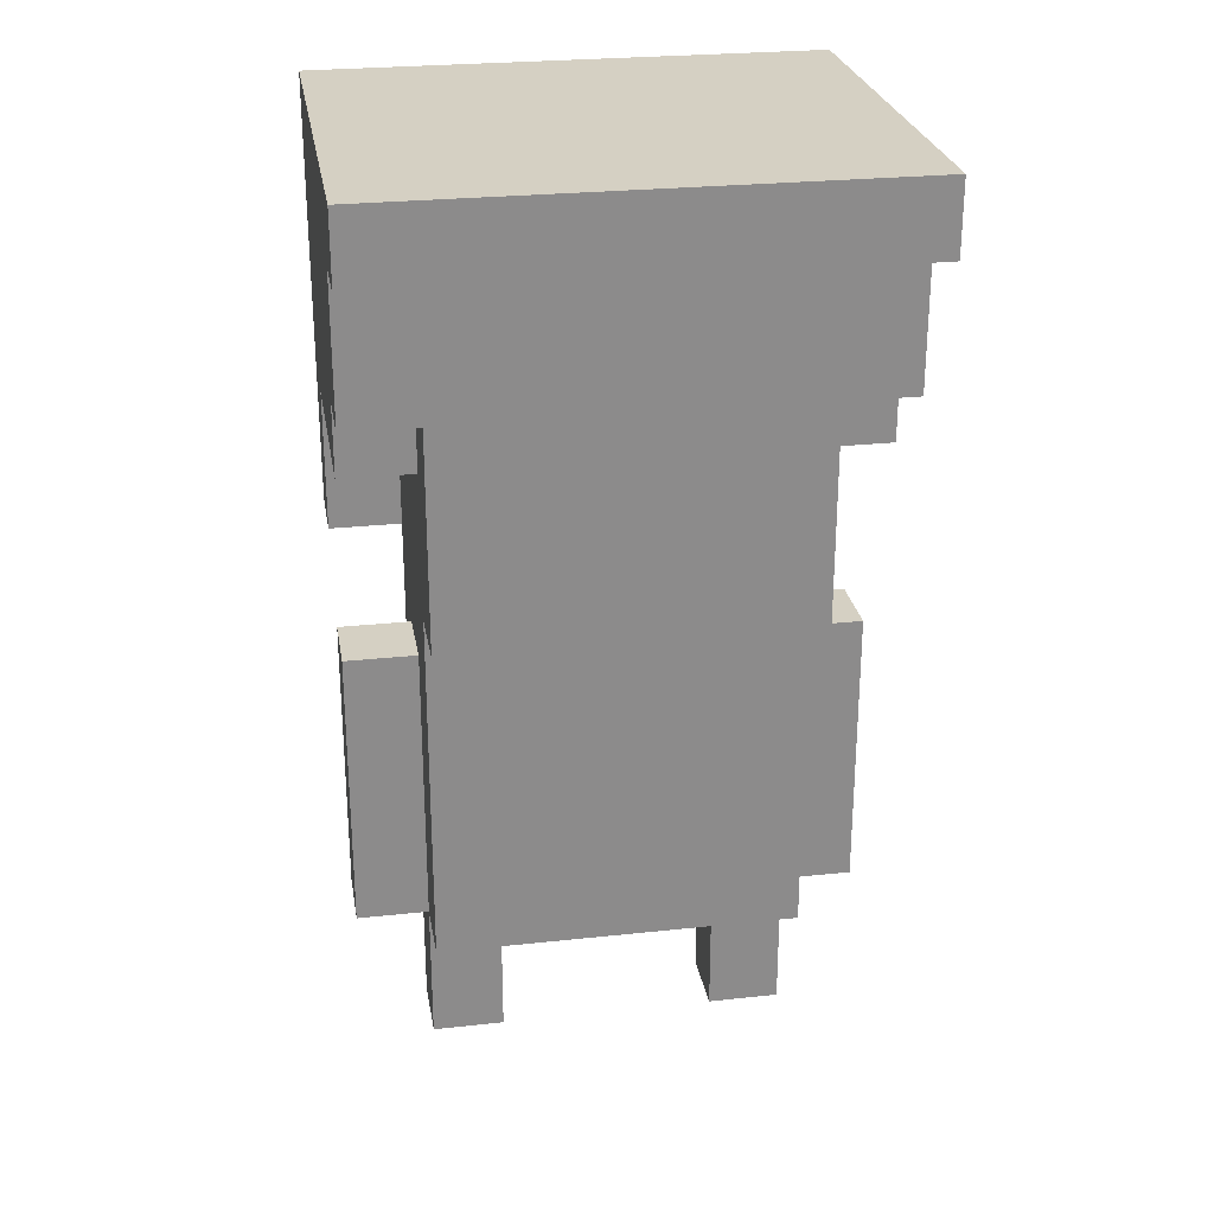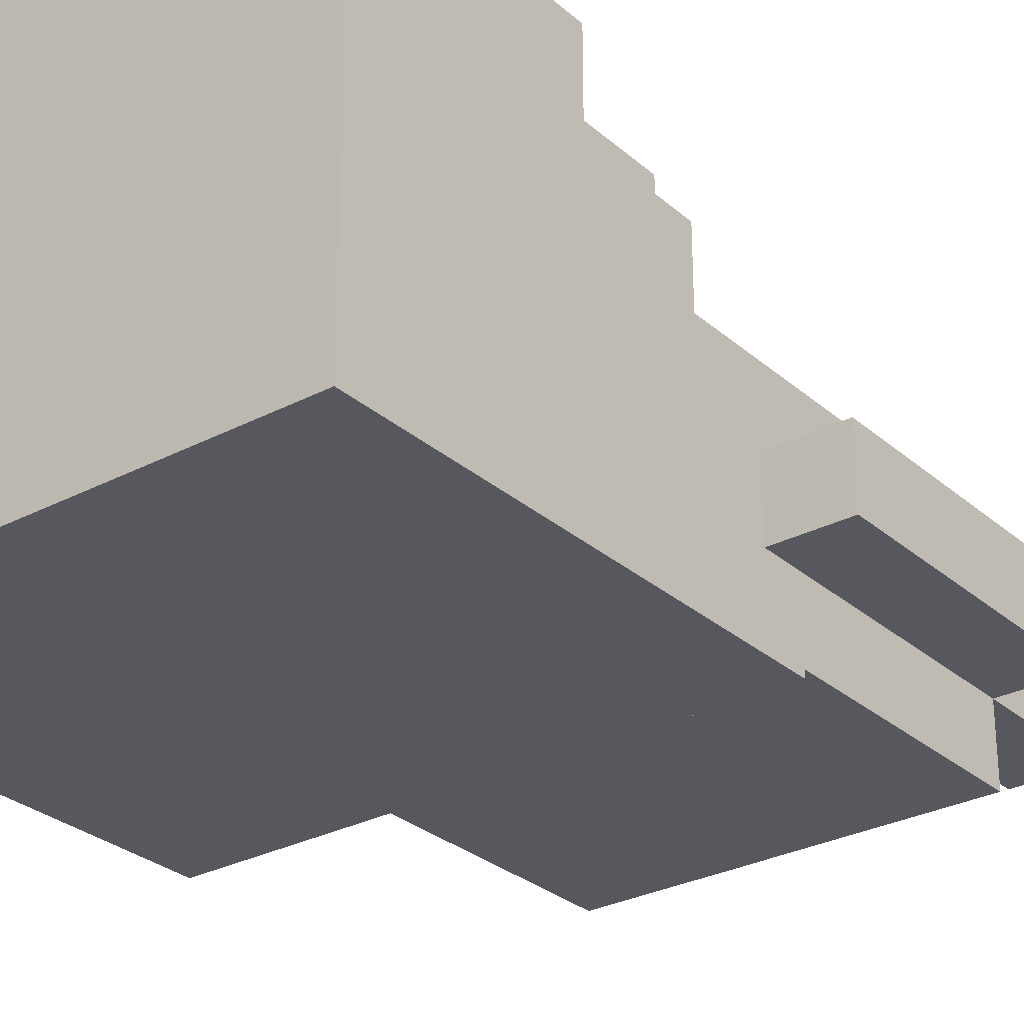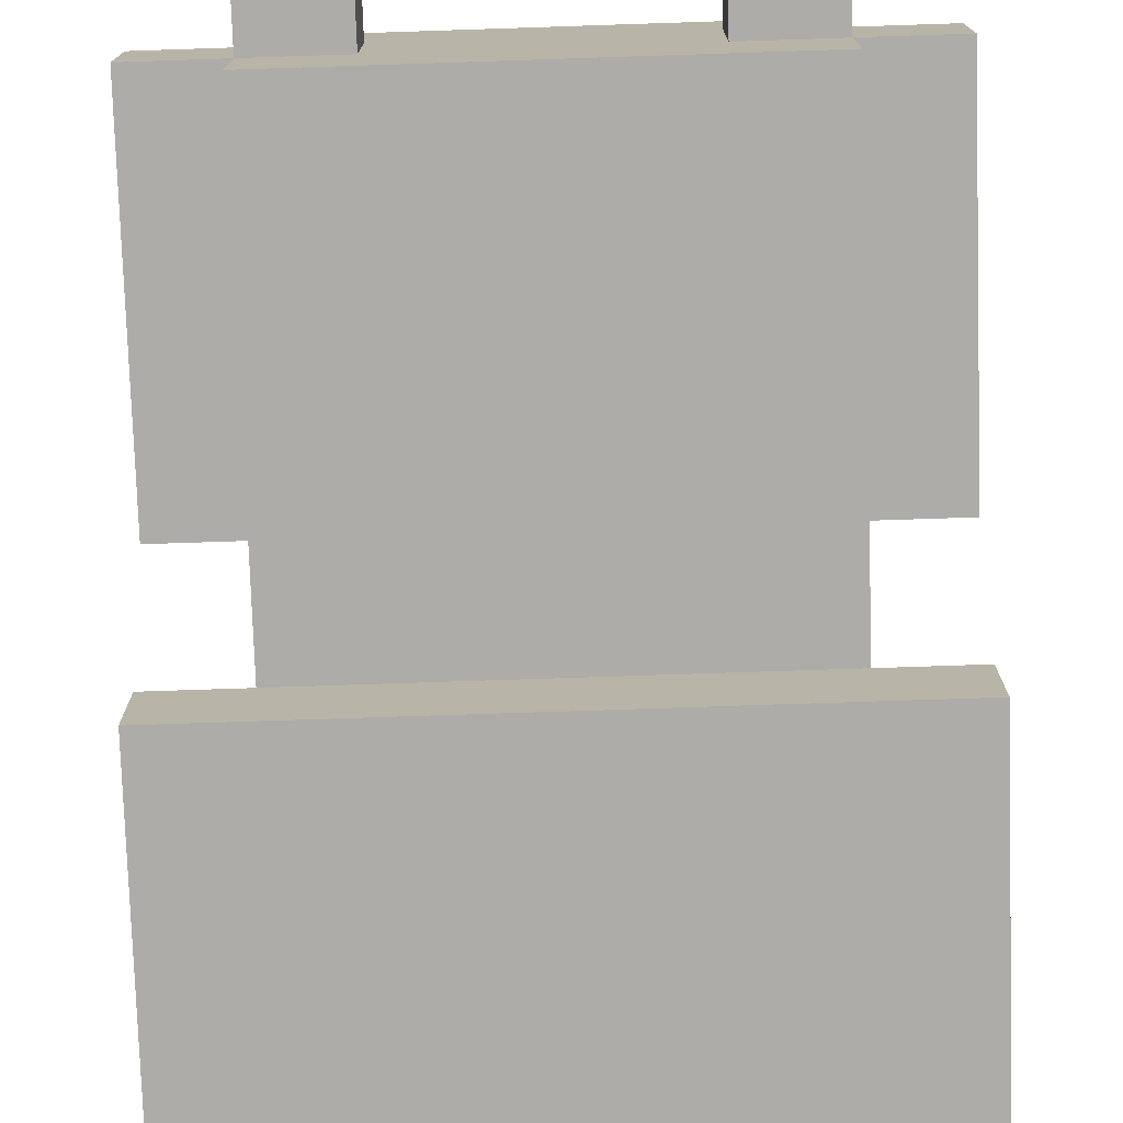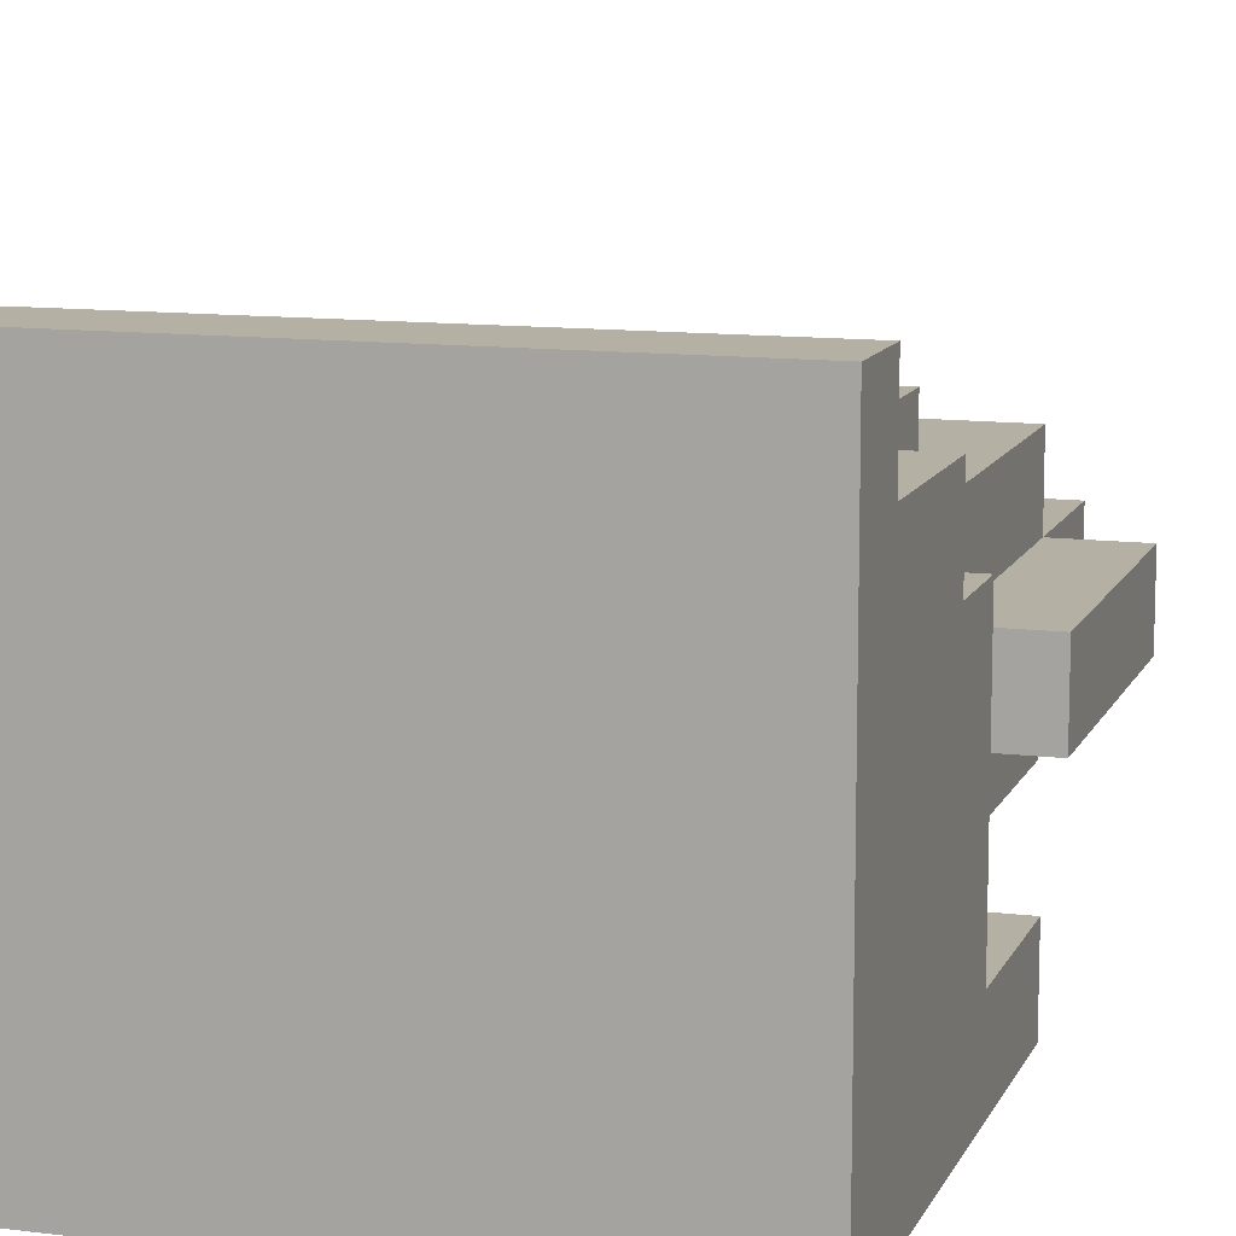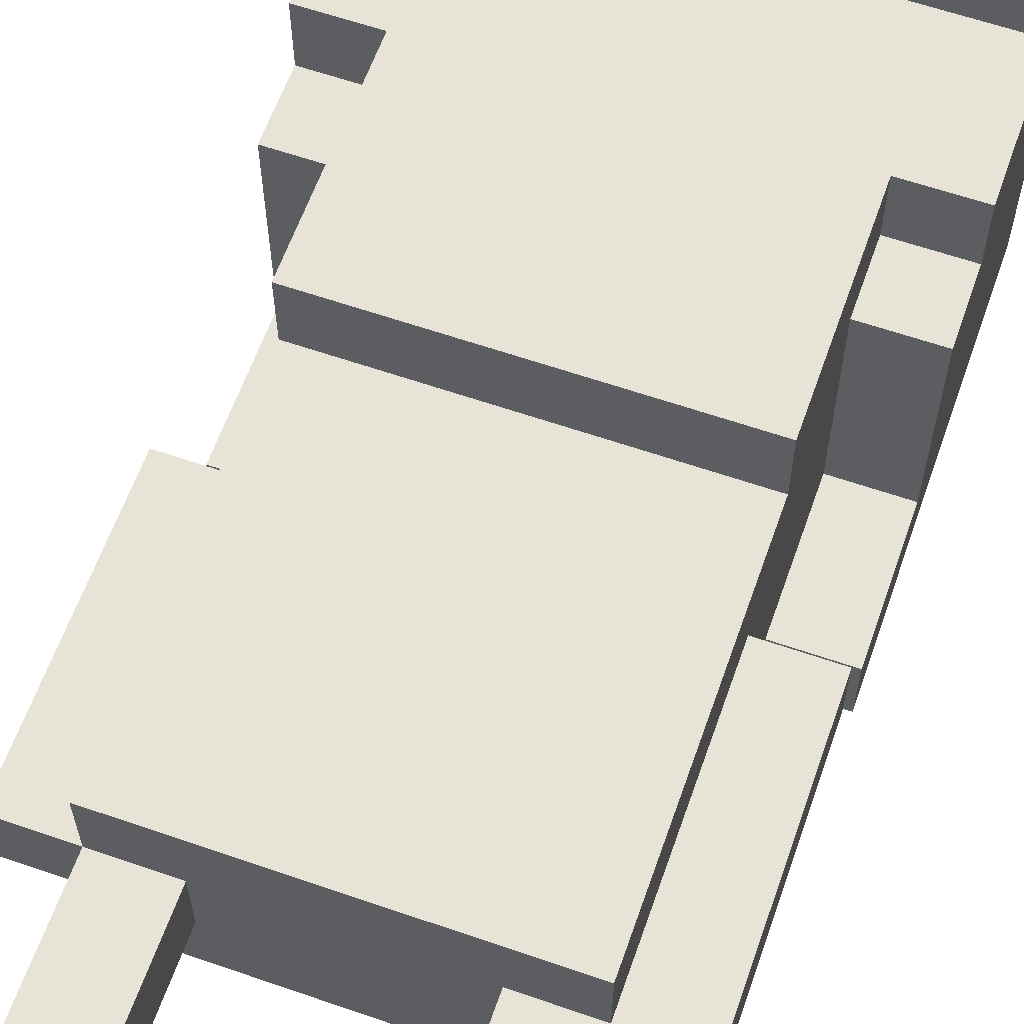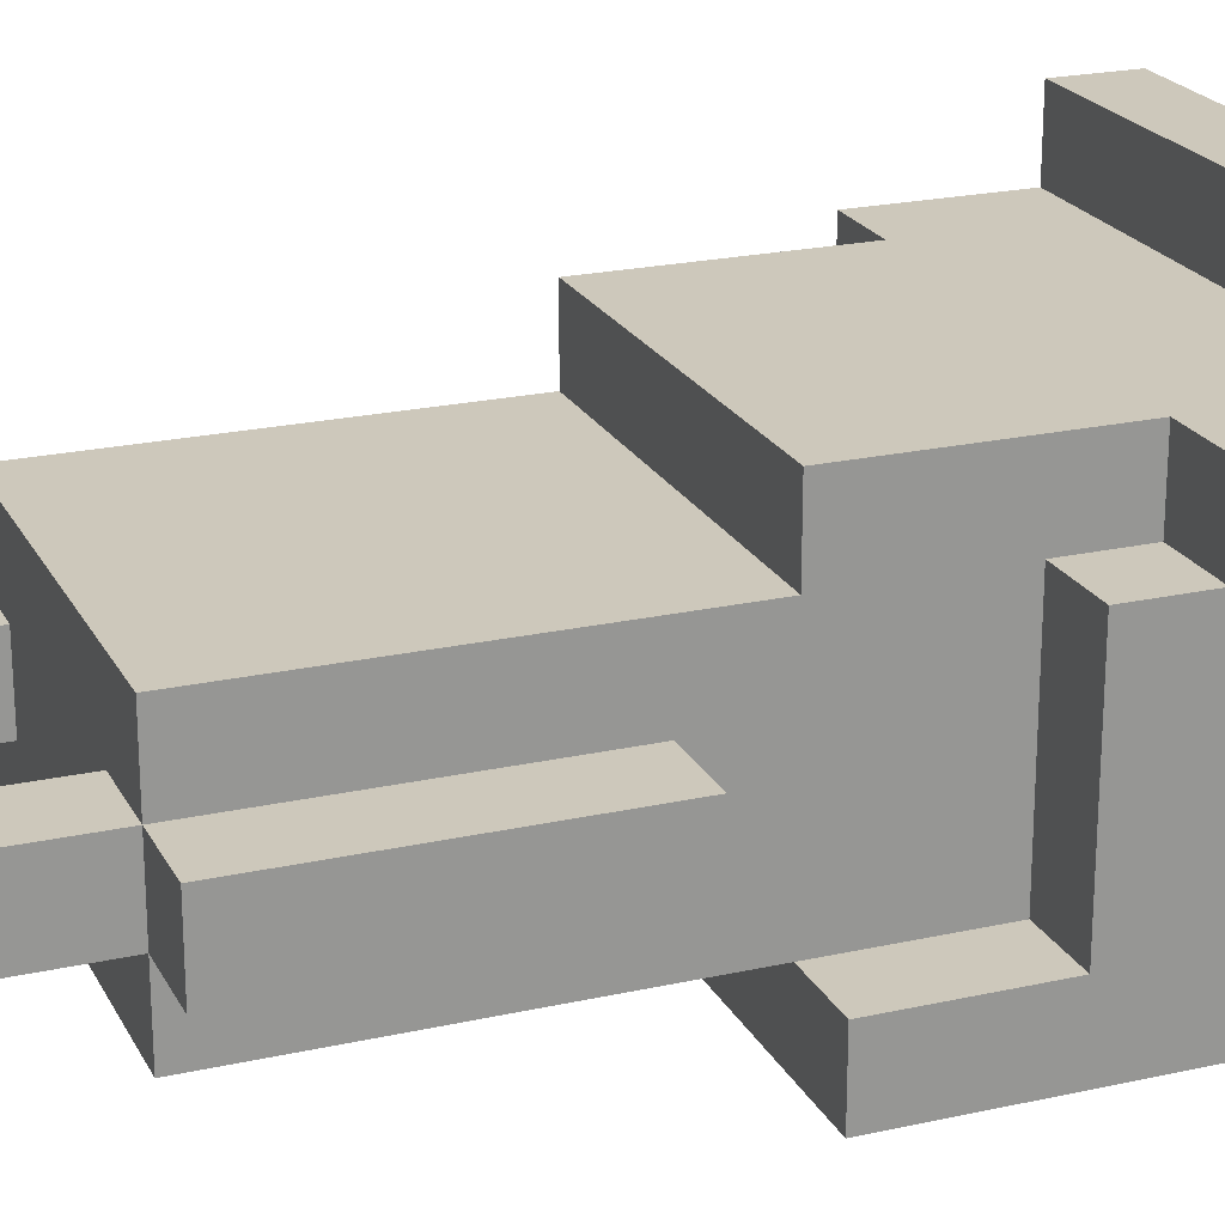
<metadata>
{"format":"obj","ext":"obj","renderer":"f3d","projection":"perspective","resolution":1024,"background":"white","views":[{"elev":26.4,"azim":-9.6,"up":"+Y"},{"elev":-28.9,"azim":-141.9,"up":"+Z"},{"elev":-76.7,"azim":1.9,"up":"+Z"},{"elev":11.4,"azim":-162.9,"up":"+Z"},{"elev":61.6,"azim":19.4,"up":"+Z"},{"elev":21.9,"azim":68.6,"up":"+Z"}]}
</metadata>
<code>
v -3.5 2 -0
v -3.5 2 -1
v -3.5 3 -0
v -3.5 3 -1
v -3.5 6 -0
v -3.5 6 -1
v -3.5 7 -2
v -3.5 7 -3
v -3.5 9 1
v -3.5 9 -2
v -3.5 10 2
v -3.5 10 1
v -3.5 12 3
v -3.5 12 2
v -3.5 13 3
v -3.5 13 -3
v -2.5 0 -0
v -2.5 0 -1
v -2.5 2 1
v -2.5 2 -0
v -2.5 2 -1
v -2.5 2 -2
v -2.5 3 -0
v -2.5 3 -1
v -2.5 6 -0
v -2.5 6 -1
v -2.5 7 2
v -2.5 7 1
v -2.5 7 -2
v -2.5 9 1
v -2.5 9 -2
v -2.5 10 2
v -2.5 10 1
v 1.5 0 -0
v 1.5 0 -1
v 1.5 2 -0
v 1.5 2 -1
v -1.5 0 -0
v -1.5 0 -1
v -1.5 2 -0
v -1.5 2 -1
v 2.5 0 -0
v 2.5 0 -1
v 2.5 2 1
v 2.5 2 -0
v 2.5 2 -1
v 2.5 2 -2
v 2.5 3 -0
v 2.5 3 -1
v 2.5 6 -0
v 2.5 6 -1
v 2.5 7 2
v 2.5 7 1
v 2.5 7 -2
v 2.5 9 1
v 2.5 9 -2
v 2.5 10 2
v 2.5 10 1
v 3.5 2 -0
v 3.5 2 -1
v 3.5 3 -0
v 3.5 3 -1
v 3.5 6 -0
v 3.5 6 -1
v 3.5 7 -2
v 3.5 7 -3
v 3.5 9 1
v 3.5 9 -2
v 3.5 10 2
v 3.5 10 1
v 3.5 12 3
v 3.5 12 2
v 3.5 13 3
v 3.5 13 -3
v -3.5 12 3
v -3.5 13 3
v 3.5 12 3
v 3.5 13 3
v -3.5 10 2
v -3.5 12 2
v -2.5 7 2
v -2.5 10 2
v -2.5 11 2
v -1.5 7 2
v -1.5 8 2
v -1.5 9 2
v -1.5 10 2
v -0.5 9 2
v -0.5 10 2
v 0.5 9 2
v 0.5 10 2
v 1.5 7 2
v 1.5 8 2
v 1.5 9 2
v 1.5 10 2
v 2.5 7 2
v 2.5 10 2
v 2.5 11 2
v 3.5 10 2
v 3.5 12 2
v -3.5 9 1
v -3.5 10 1
v -2.5 2 1
v -2.5 7 1
v -2.5 9 1
v -2.5 10 1
v -1.5 2 1
v -1.5 4 1
v -1.5 5 1
v -1.5 6 1
v -1.5 7 1
v -0.5 3 1
v -0.5 4 1
v 0.5 3 1
v 0.5 5 1
v 1.5 2 1
v 1.5 6 1
v 1.5 7 1
v 2.5 2 1
v 2.5 7 1
v 2.5 9 1
v 2.5 10 1
v 3.5 9 1
v 3.5 10 1
v -3.5 2 -0
v -3.5 3 -0
v -3.5 6 -0
v -2.5 0 -0
v -2.5 2 -0
v -2.5 3 -0
v -2.5 6 -0
v -1.5 0 -0
v -1.5 2 -0
v 1.5 0 -0
v 1.5 2 -0
v 2.5 0 -0
v 2.5 2 -0
v 2.5 3 -0
v 2.5 6 -0
v 3.5 2 -0
v 3.5 3 -0
v 3.5 6 -0
v -3.5 7 -2
v -3.5 9 -2
v -2.5 7 -2
v -2.5 9 -2
v 2.5 7 -2
v 2.5 9 -2
v 3.5 7 -2
v 3.5 9 -2
v -3.5 2 -1
v -3.5 3 -1
v -3.5 6 -1
v -2.5 0 -1
v -2.5 2 -1
v -2.5 3 -1
v -2.5 6 -1
v -1.5 0 -1
v -1.5 2 -1
v 1.5 0 -1
v 1.5 2 -1
v 2.5 0 -1
v 2.5 2 -1
v 2.5 3 -1
v 2.5 6 -1
v 3.5 2 -1
v 3.5 3 -1
v 3.5 6 -1
v -2.5 2 -2
v -2.5 7 -2
v 2.5 2 -2
v 2.5 7 -2
v -3.5 7 -3
v -3.5 13 -3
v 3.5 7 -3
v 3.5 13 -3
v -2.5 0 -0
v -1.5 0 -0
v 1.5 0 -0
v 2.5 0 -0
v -2.5 0 -1
v -1.5 0 -1
v 1.5 0 -1
v 2.5 0 -1
v -2.5 2 1
v -1.5 2 1
v 1.5 2 1
v 2.5 2 1
v -3.5 2 -0
v -2.5 2 -0
v -1.5 2 -0
v 1.5 2 -0
v 2.5 2 -0
v 3.5 2 -0
v -3.5 2 -1
v -2.5 2 -1
v -1.5 2 -1
v 1.5 2 -1
v 2.5 2 -1
v 3.5 2 -1
v -2.5 2 -2
v 2.5 2 -2
v -2.5 7 2
v -1.5 7 2
v 1.5 7 2
v 2.5 7 2
v -2.5 7 1
v -1.5 7 1
v 1.5 7 1
v 2.5 7 1
v -3.5 7 -2
v -2.5 7 -2
v 2.5 7 -2
v 3.5 7 -2
v -3.5 7 -3
v 3.5 7 -3
v -3.5 9 1
v -2.5 9 1
v 2.5 9 1
v 3.5 9 1
v -3.5 9 -2
v -2.5 9 -2
v 2.5 9 -2
v 3.5 9 -2
v -3.5 10 2
v -2.5 10 2
v 2.5 10 2
v 3.5 10 2
v -3.5 10 1
v -2.5 10 1
v 2.5 10 1
v 3.5 10 1
v -3.5 12 3
v 3.5 12 3
v -3.5 12 2
v 3.5 12 2
v -3.5 6 -0
v -2.5 6 -0
v 2.5 6 -0
v 3.5 6 -0
v -3.5 6 -1
v -2.5 6 -1
v 2.5 6 -1
v 3.5 6 -1
v -3.5 13 3
v 3.5 13 3
v -3.5 13 -3
v 3.5 13 -3
f 3 2 1
f 4 2 3
f 5 4 3
f 6 4 5
f 10 8 7
f 12 10 9
f 14 12 11
f 15 14 13
f 16 8 10
f 16 14 15
f 16 10 12
f 16 12 14
f 20 18 17
f 21 18 20
f 23 20 19
f 24 22 21
f 25 23 19
f 26 22 24
f 28 25 19
f 28 26 25
f 29 22 26
f 29 26 28
f 30 28 27
f 30 29 28
f 31 29 30
f 32 30 27
f 33 30 32
f 36 35 34
f 37 35 36
f 38 39 40
f 40 39 41
f 42 43 45
f 45 43 46
f 44 45 48
f 46 47 49
f 44 48 50
f 49 47 51
f 44 50 53
f 50 51 53
f 51 47 54
f 53 51 54
f 52 53 55
f 53 54 55
f 55 54 56
f 52 55 57
f 57 55 58
f 59 60 61
f 61 60 62
f 61 62 63
f 63 62 64
f 65 66 68
f 67 68 70
f 69 70 72
f 71 72 73
f 68 66 74
f 73 72 74
f 70 68 74
f 72 70 74
f 77 76 75
f 78 76 77
f 82 80 79
f 83 80 82
f 84 82 81
f 84 83 82
f 85 83 84
f 86 83 85
f 87 83 86
f 88 86 85
f 88 87 86
f 89 83 87
f 89 87 88
f 90 88 85
f 90 89 88
f 91 83 89
f 91 89 90
f 92 85 84
f 93 90 85
f 93 85 92
f 94 91 90
f 94 90 93
f 95 83 91
f 95 91 94
f 96 94 93
f 96 93 92
f 96 95 94
f 97 83 95
f 97 95 96
f 98 80 83
f 98 83 97
f 99 98 97
f 100 80 98
f 100 98 99
f 105 102 101
f 106 102 105
f 107 104 103
f 108 104 107
f 109 104 108
f 110 104 109
f 111 104 110
f 112 108 107
f 113 109 108
f 113 108 112
f 114 112 107
f 114 113 112
f 115 109 113
f 115 113 114
f 115 110 109
f 116 114 107
f 116 115 114
f 117 110 115
f 117 115 116
f 117 111 110
f 118 111 117
f 119 117 116
f 119 118 117
f 120 118 119
f 123 122 121
f 124 122 123
f 129 126 125
f 130 127 126
f 130 126 129
f 131 127 130
f 132 129 128
f 133 129 132
f 136 135 134
f 137 135 136
f 140 138 137
f 141 139 138
f 141 138 140
f 142 139 141
f 145 144 143
f 146 144 145
f 149 148 147
f 150 148 149
f 151 152 155
f 152 153 156
f 155 152 156
f 156 153 157
f 154 155 158
f 158 155 159
f 160 161 162
f 162 161 163
f 163 164 166
f 164 165 167
f 166 164 167
f 167 165 168
f 169 170 171
f 171 170 172
f 173 174 175
f 175 174 176
f 181 178 177
f 182 178 181
f 183 180 179
f 184 180 183
f 190 186 185
f 191 187 186
f 191 186 190
f 192 188 187
f 192 187 191
f 193 188 192
f 195 190 189
f 196 190 195
f 197 192 191
f 198 192 197
f 199 194 193
f 200 194 199
f 201 198 197
f 201 199 198
f 201 197 196
f 202 199 201
f 207 204 203
f 208 205 204
f 208 204 207
f 209 206 205
f 209 205 208
f 210 206 209
f 215 213 212
f 215 214 213
f 215 212 211
f 216 214 215
f 221 218 217
f 222 218 221
f 223 220 219
f 224 220 223
f 229 226 225
f 230 226 229
f 231 228 227
f 232 228 231
f 235 234 233
f 236 234 235
f 237 238 241
f 241 238 242
f 239 240 243
f 243 240 244
f 245 246 247
f 247 246 248

</code>
